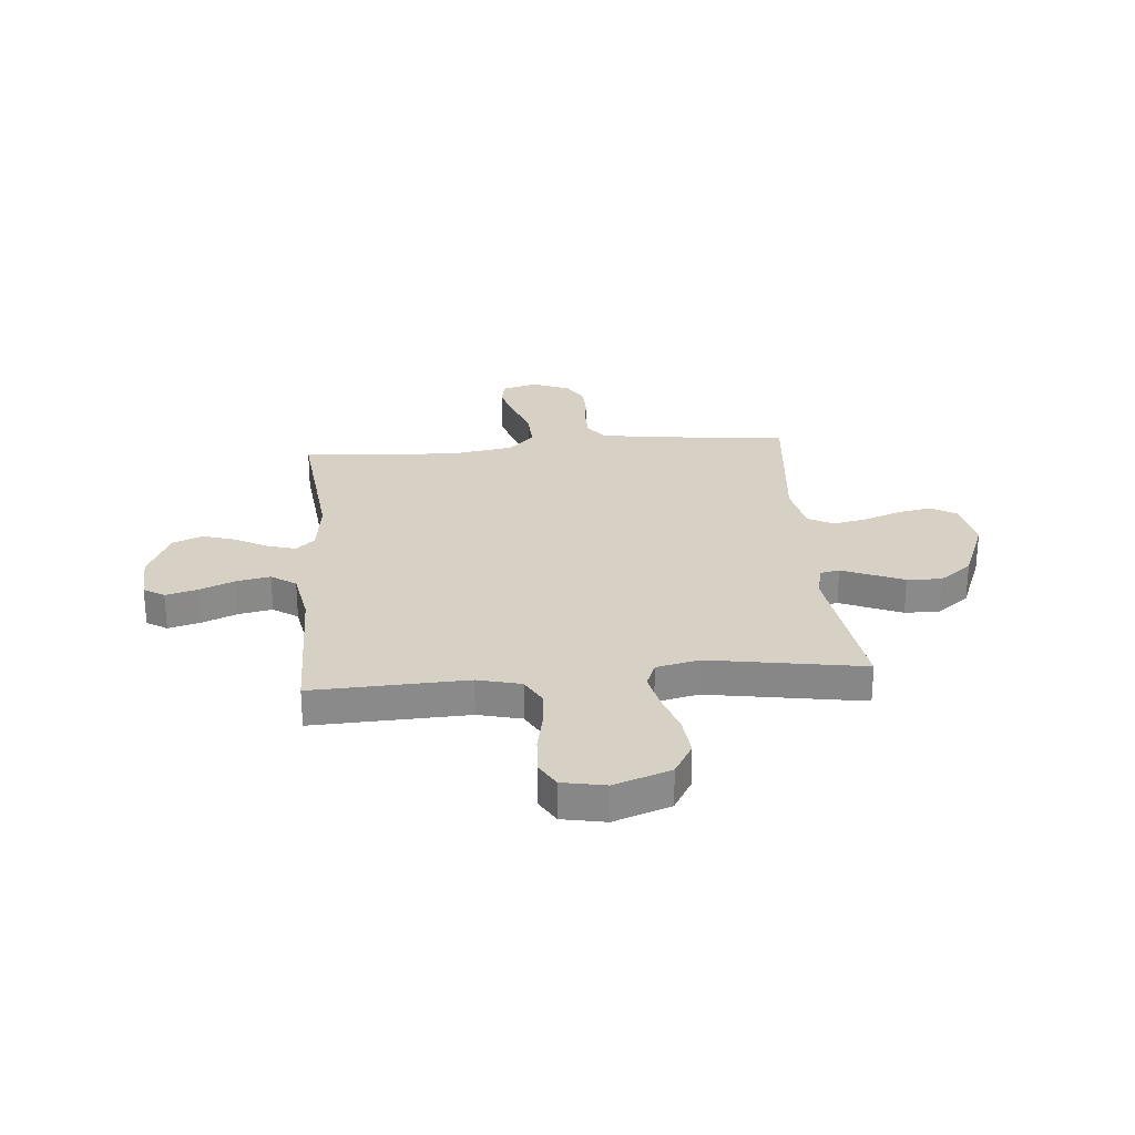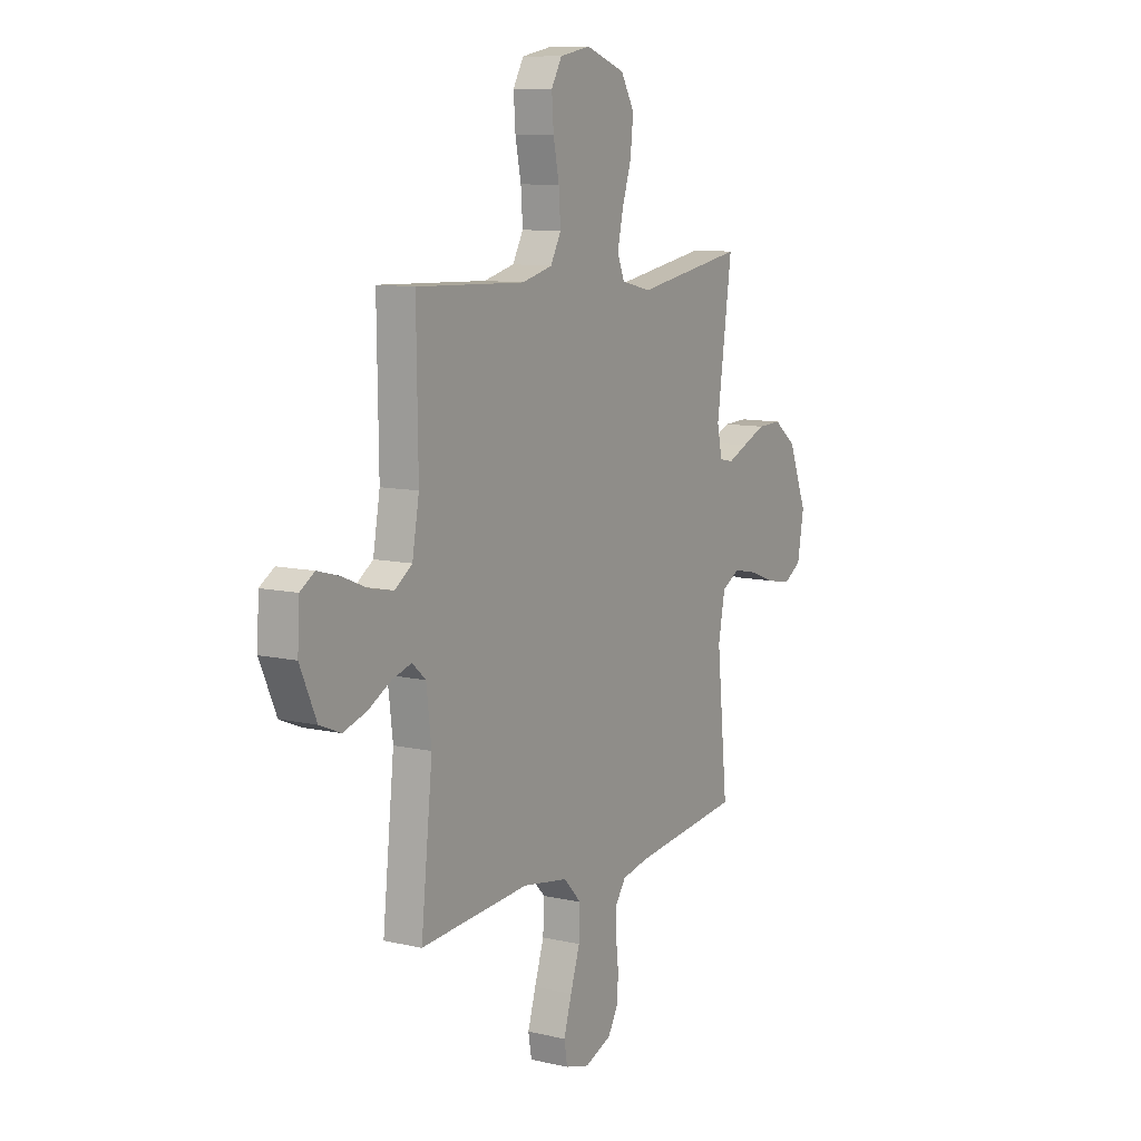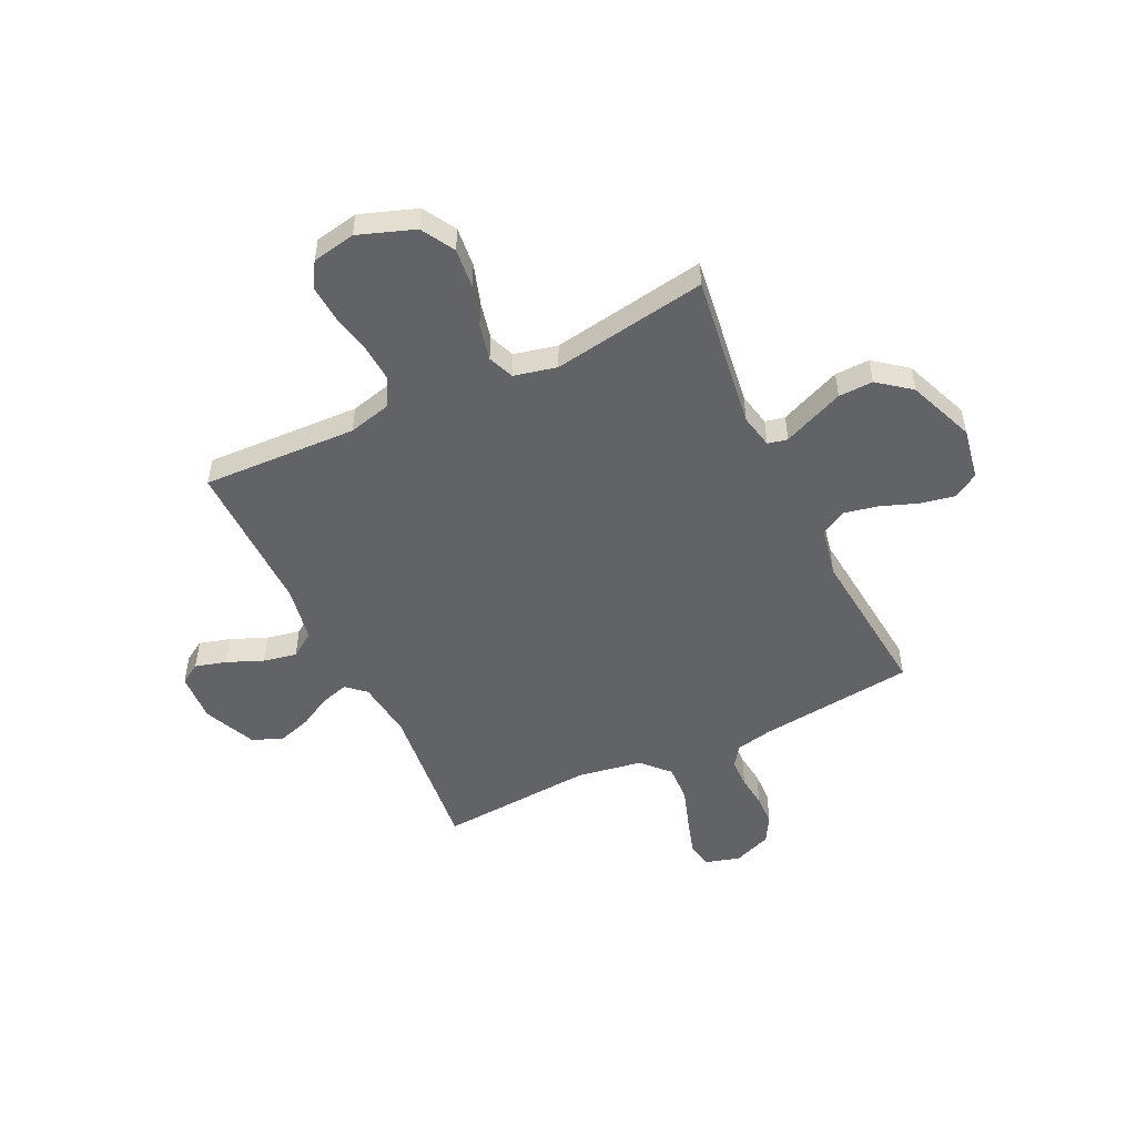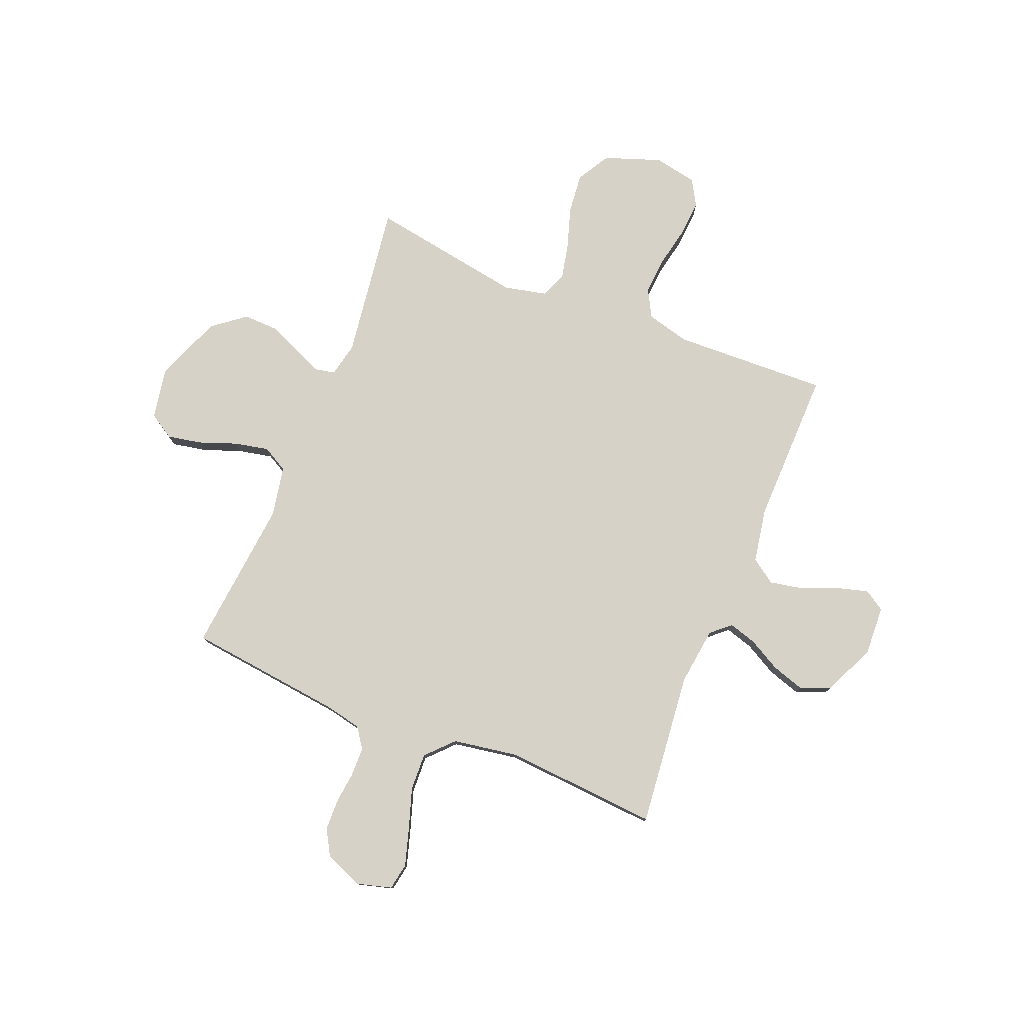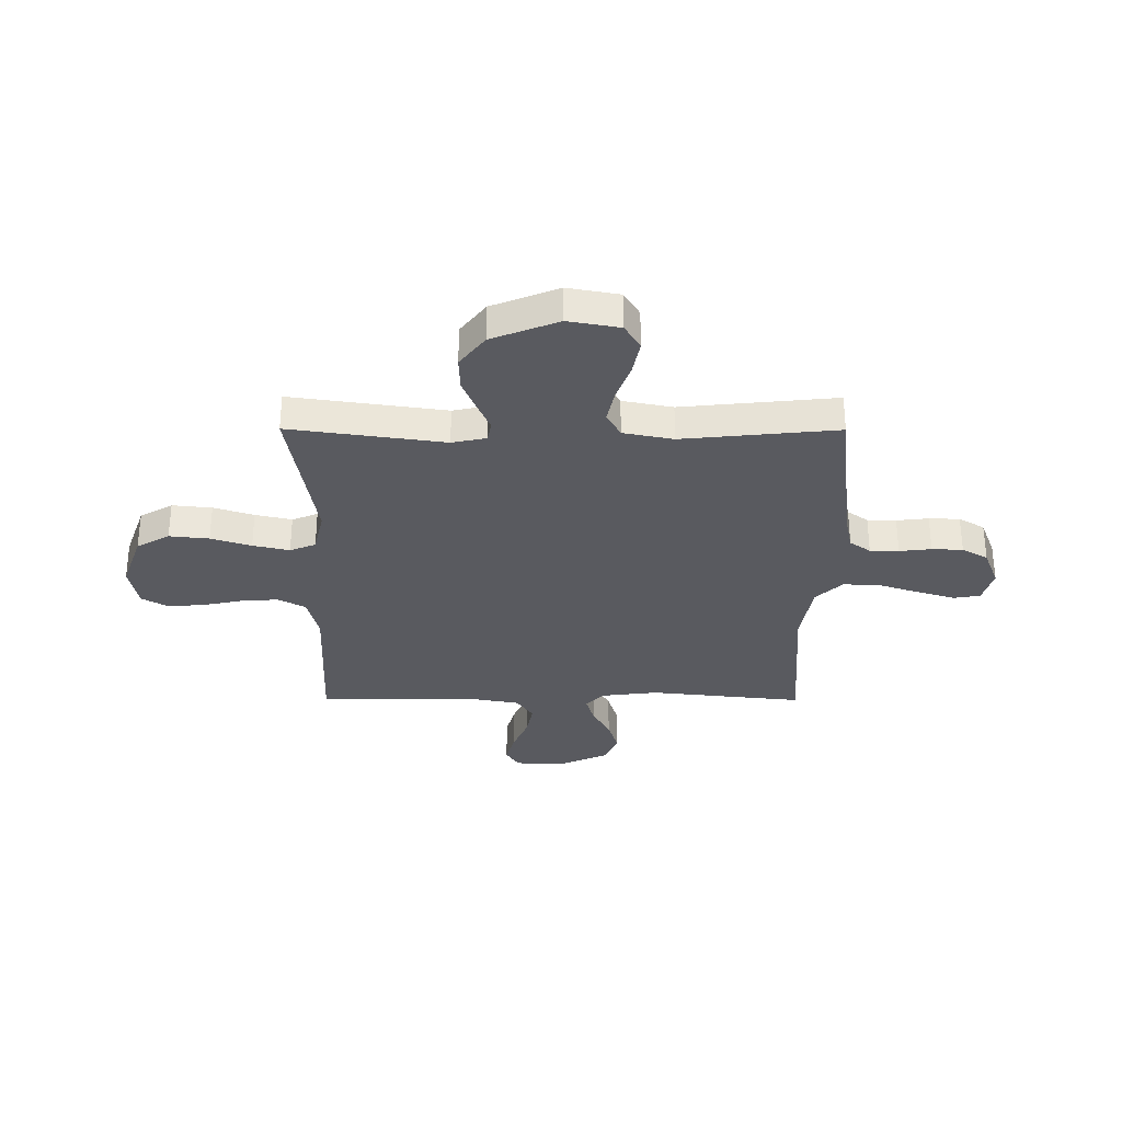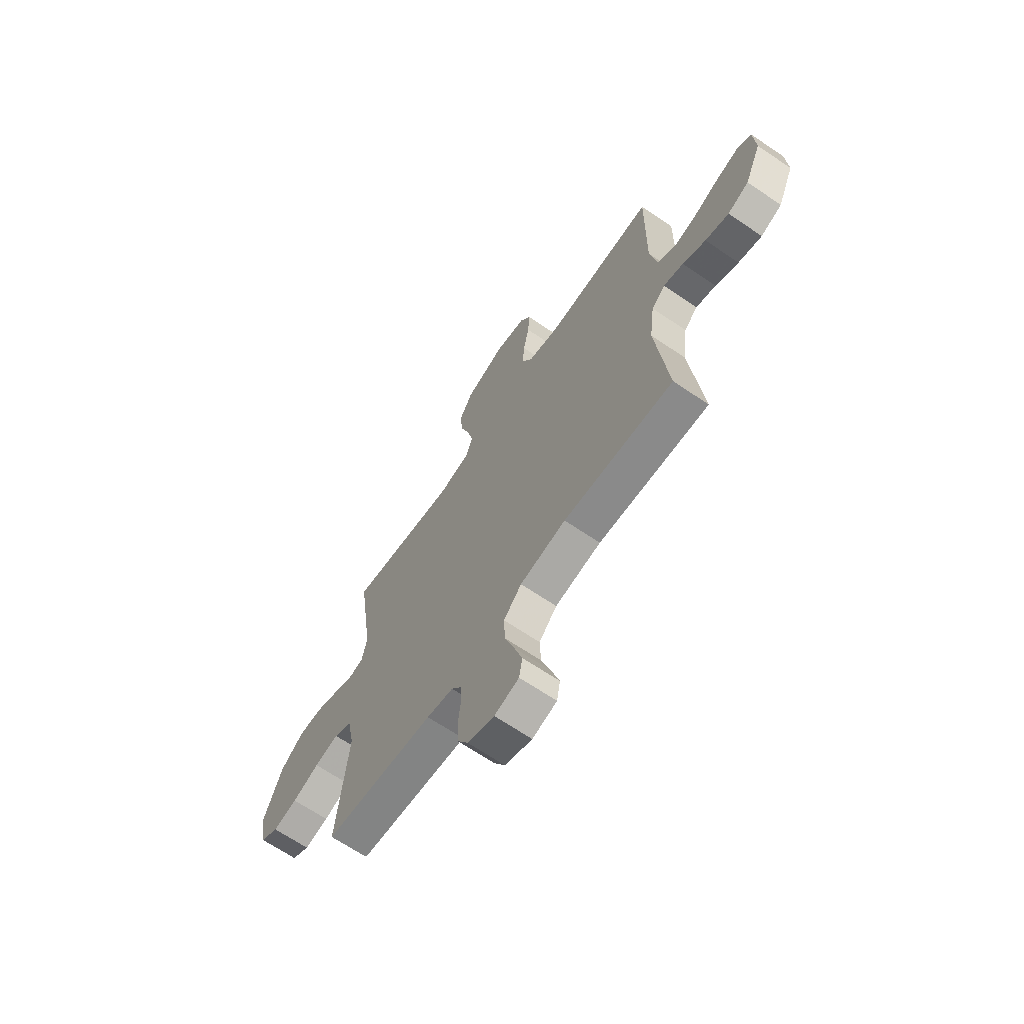
<metadata>
{"format":"obj","ext":"obj","renderer":"f3d","projection":"perspective","resolution":1024,"background":"white","views":[{"elev":26.8,"azim":-4.9,"up":"+Y"},{"elev":10.0,"azim":-59.5,"up":"+Z"},{"elev":-51.0,"azim":25.6,"up":"+Y"},{"elev":78.5,"azim":-157.8,"up":"+Y"},{"elev":-31.9,"azim":89.8,"up":"+Y"},{"elev":-67.1,"azim":-124.2,"up":"+Z"}]}
</metadata>
<code>
v 0.5 0.07 0.5
v 0.458 0.07 0.2
v 0.472 0.07 0.134
v 0.51 0.07 0.126
v 0.564 0.07 0.149
v 0.629 0.07 0.176
v 0.696 0.07 0.178
v 0.759 0.07 0.129
v 0.81 0.07 0
v 0.792 0.07 -0.1
v 0.743 0.07 -0.13
v 0.677 0.07 -0.117
v 0.604 0.07 -0.09
v 0.538 0.07 -0.076
v 0.489 0.07 -0.103
v 0.47 0.07 -0.2
v 0.5 0.07 -0.5
v 0.2 0.07 -0.534
v 0.127 0.07 -0.549
v 0.099 0.07 -0.589
v 0.098 0.07 -0.645
v 0.105 0.07 -0.707
v 0.103 0.07 -0.767
v 0.074 0.07 -0.817
v 0 0.07 -0.846
v -0.067 0.07 -0.827
v -0.076 0.07 -0.775
v -0.054 0.07 -0.703
v -0.028 0.07 -0.624
v -0.025 0.07 -0.552
v -0.074 0.07 -0.5
v -0.2 0.07 -0.479
v -0.5 0.07 -0.5
v -0.468 0.07 -0.2
v -0.482 0.07 -0.088
v -0.519 0.07 -0.055
v -0.573 0.07 -0.071
v -0.636 0.07 -0.105
v -0.7 0.07 -0.125
v -0.758 0.07 -0.101
v -0.803 0.07 0
v -0.798 0.07 0.095
v -0.758 0.07 0.12
v -0.697 0.07 0.103
v -0.628 0.07 0.074
v -0.563 0.07 0.061
v -0.515 0.07 0.094
v -0.496 0.07 0.2
v -0.5 0.07 0.5
v -0.2 0.07 0.488
v -0.116 0.07 0.509
v -0.087 0.07 0.562
v -0.092 0.07 0.634
v -0.108 0.07 0.712
v -0.113 0.07 0.783
v -0.084 0.07 0.833
v 0 0.07 0.849
v 0.109 0.07 0.81
v 0.146 0.07 0.746
v 0.138 0.07 0.669
v 0.113 0.07 0.591
v 0.097 0.07 0.52
v 0.117 0.07 0.47
v 0.2 0.07 0.451
v 0.5 0 0.5
v 0.458 0 0.2
v 0.472 0 0.134
v 0.51 0 0.126
v 0.564 0 0.149
v 0.629 0 0.176
v 0.696 0 0.178
v 0.759 0 0.129
v 0.81 0 0
v 0.792 0 -0.1
v 0.743 0 -0.13
v 0.677 0 -0.117
v 0.604 0 -0.09
v 0.538 0 -0.076
v 0.489 0 -0.103
v 0.47 0 -0.2
v 0.5 0 -0.5
v 0.2 0 -0.534
v 0.127 0 -0.549
v 0.099 0 -0.589
v 0.098 0 -0.645
v 0.105 0 -0.707
v 0.103 0 -0.767
v 0.074 0 -0.817
v 0 0 -0.846
v -0.067 0 -0.827
v -0.076 0 -0.775
v -0.054 0 -0.703
v -0.028 0 -0.624
v -0.025 0 -0.552
v -0.074 0 -0.5
v -0.2 0 -0.479
v -0.5 0 -0.5
v -0.468 0 -0.2
v -0.482 0 -0.088
v -0.519 0 -0.055
v -0.573 0 -0.071
v -0.636 0 -0.105
v -0.7 0 -0.125
v -0.758 0 -0.101
v -0.803 0 0
v -0.798 0 0.095
v -0.758 0 0.12
v -0.697 0 0.103
v -0.628 0 0.074
v -0.563 0 0.061
v -0.515 0 0.094
v -0.496 0 0.2
v -0.5 0 0.5
v -0.2 0 0.488
v -0.116 0 0.509
v -0.087 0 0.562
v -0.092 0 0.634
v -0.108 0 0.712
v -0.113 0 0.783
v -0.084 0 0.833
v 0 0 0.849
v 0.109 0 0.81
v 0.146 0 0.746
v 0.138 0 0.669
v 0.113 0 0.591
v 0.097 0 0.52
v 0.117 0 0.47
v 0.2 0 0.451
f 59 60 61
f 58 59 61
f 57 58 61
f 56 57 61
f 55 56 61
f 54 55 61
f 53 54 61
f 52 53 61 62
f 51 52 62 63
f 48 49 50
f 51 63 64
f 50 51 64
f 48 50 64
f 47 48 64
f 43 44 45
f 42 43 45
f 41 42 45
f 40 41 45
f 39 40 45
f 38 39 45
f 37 38 45
f 36 37 45 46
f 64 1 2
f 47 64 2
f 46 47 2
f 36 46 2
f 35 36 2
f 27 28 29
f 26 27 29
f 25 26 29
f 24 25 29
f 23 24 29
f 22 23 29
f 21 22 29
f 20 21 29 30
f 19 20 30 31
f 16 17 18
f 18 19 31
f 16 18 31
f 15 16 31
f 11 12 13
f 10 11 13
f 9 10 13
f 8 9 13
f 7 8 13
f 6 7 13
f 5 6 13
f 4 5 13
f 3 4 13 14
f 34 35 2 3
f 3 14 15
f 34 3 15
f 33 34 15
f 32 33 15
f 15 31 32
f 125 124 123
f 125 123 122
f 125 122 121
f 125 121 120
f 125 120 119
f 125 119 118
f 125 118 117
f 126 125 117 116
f 127 126 116 115
f 114 113 112
f 128 127 115
f 128 115 114
f 128 114 112
f 128 112 111
f 109 108 107
f 109 107 106
f 109 106 105
f 109 105 104
f 109 104 103
f 109 103 102
f 109 102 101
f 110 109 101 100
f 66 65 128
f 66 128 111
f 66 111 110
f 66 110 100
f 66 100 99
f 93 92 91
f 93 91 90
f 93 90 89
f 93 89 88
f 93 88 87
f 93 87 86
f 93 86 85
f 94 93 85 84
f 95 94 84 83
f 82 81 80
f 95 83 82
f 95 82 80
f 95 80 79
f 77 76 75
f 77 75 74
f 77 74 73
f 77 73 72
f 77 72 71
f 77 71 70
f 77 70 69
f 77 69 68
f 78 77 68 67
f 67 66 99 98
f 79 78 67
f 79 67 98
f 79 98 97
f 79 97 96
f 96 95 79
f 1 65 66 2
f 2 66 67 3
f 3 67 68 4
f 4 68 69 5
f 5 69 70 6
f 6 70 71 7
f 7 71 72 8
f 8 72 73 9
f 9 73 74 10
f 10 74 75 11
f 11 75 76 12
f 12 76 77 13
f 13 77 78 14
f 14 78 79 15
f 15 79 80 16
f 16 80 81 17
f 17 81 82 18
f 18 82 83 19
f 19 83 84 20
f 20 84 85 21
f 21 85 86 22
f 22 86 87 23
f 23 87 88 24
f 24 88 89 25
f 25 89 90 26
f 26 90 91 27
f 27 91 92 28
f 28 92 93 29
f 29 93 94 30
f 30 94 95 31
f 31 95 96 32
f 32 96 97 33
f 33 97 98 34
f 34 98 99 35
f 35 99 100 36
f 36 100 101 37
f 37 101 102 38
f 38 102 103 39
f 39 103 104 40
f 40 104 105 41
f 41 105 106 42
f 42 106 107 43
f 43 107 108 44
f 44 108 109 45
f 45 109 110 46
f 46 110 111 47
f 47 111 112 48
f 48 112 113 49
f 49 113 114 50
f 50 114 115 51
f 51 115 116 52
f 52 116 117 53
f 53 117 118 54
f 54 118 119 55
f 55 119 120 56
f 56 120 121 57
f 57 121 122 58
f 58 122 123 59
f 59 123 124 60
f 60 124 125 61
f 61 125 126 62
f 62 126 127 63
f 63 127 128 64
f 64 128 65 1

</code>
